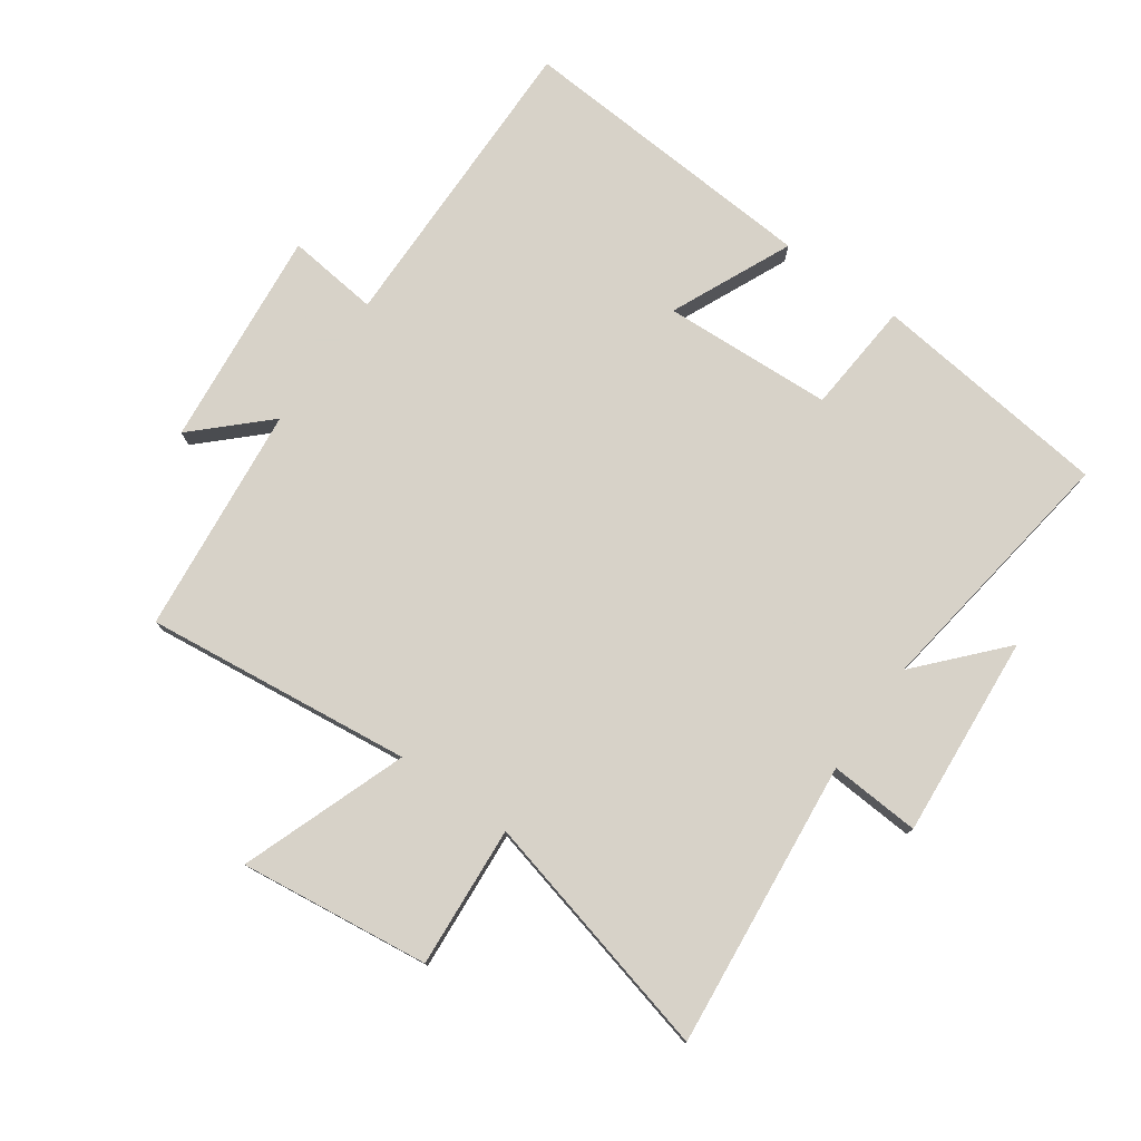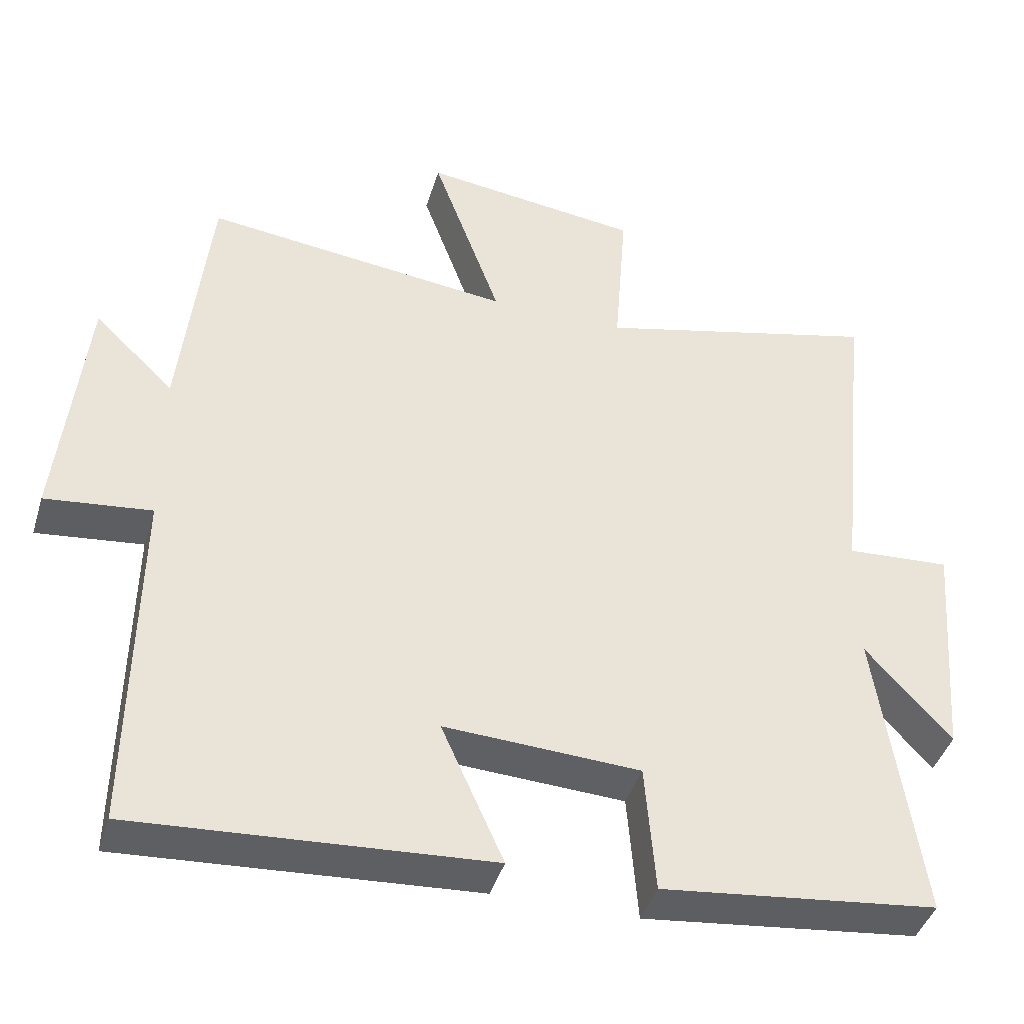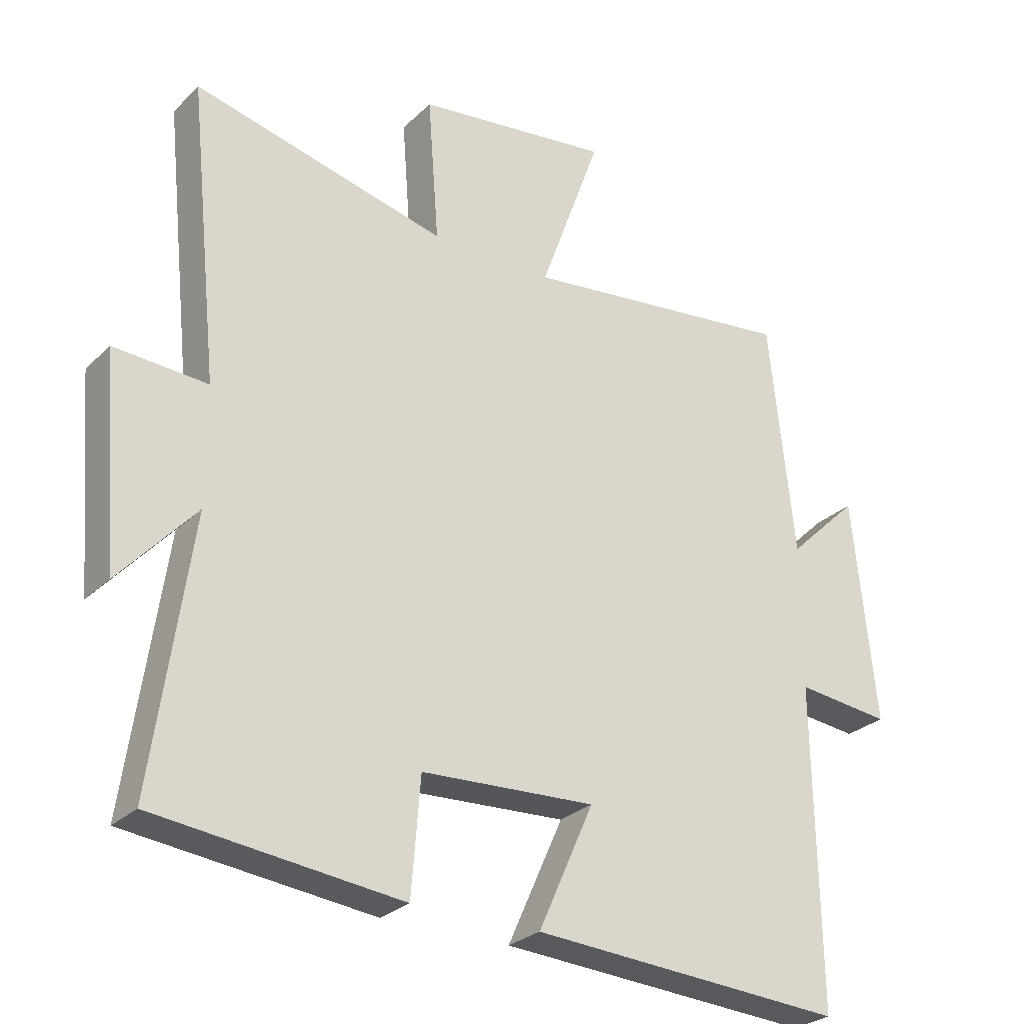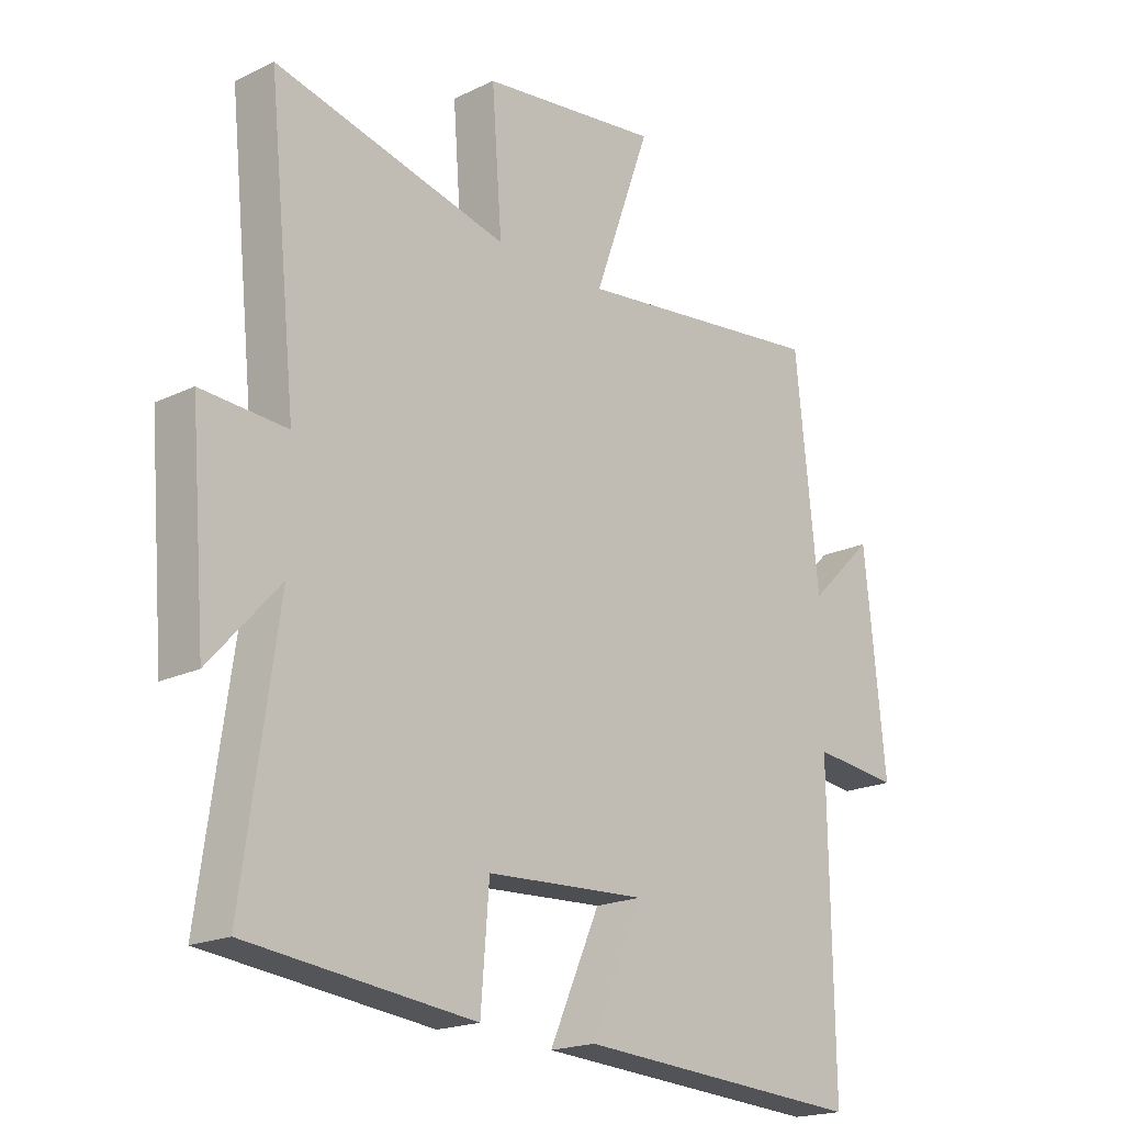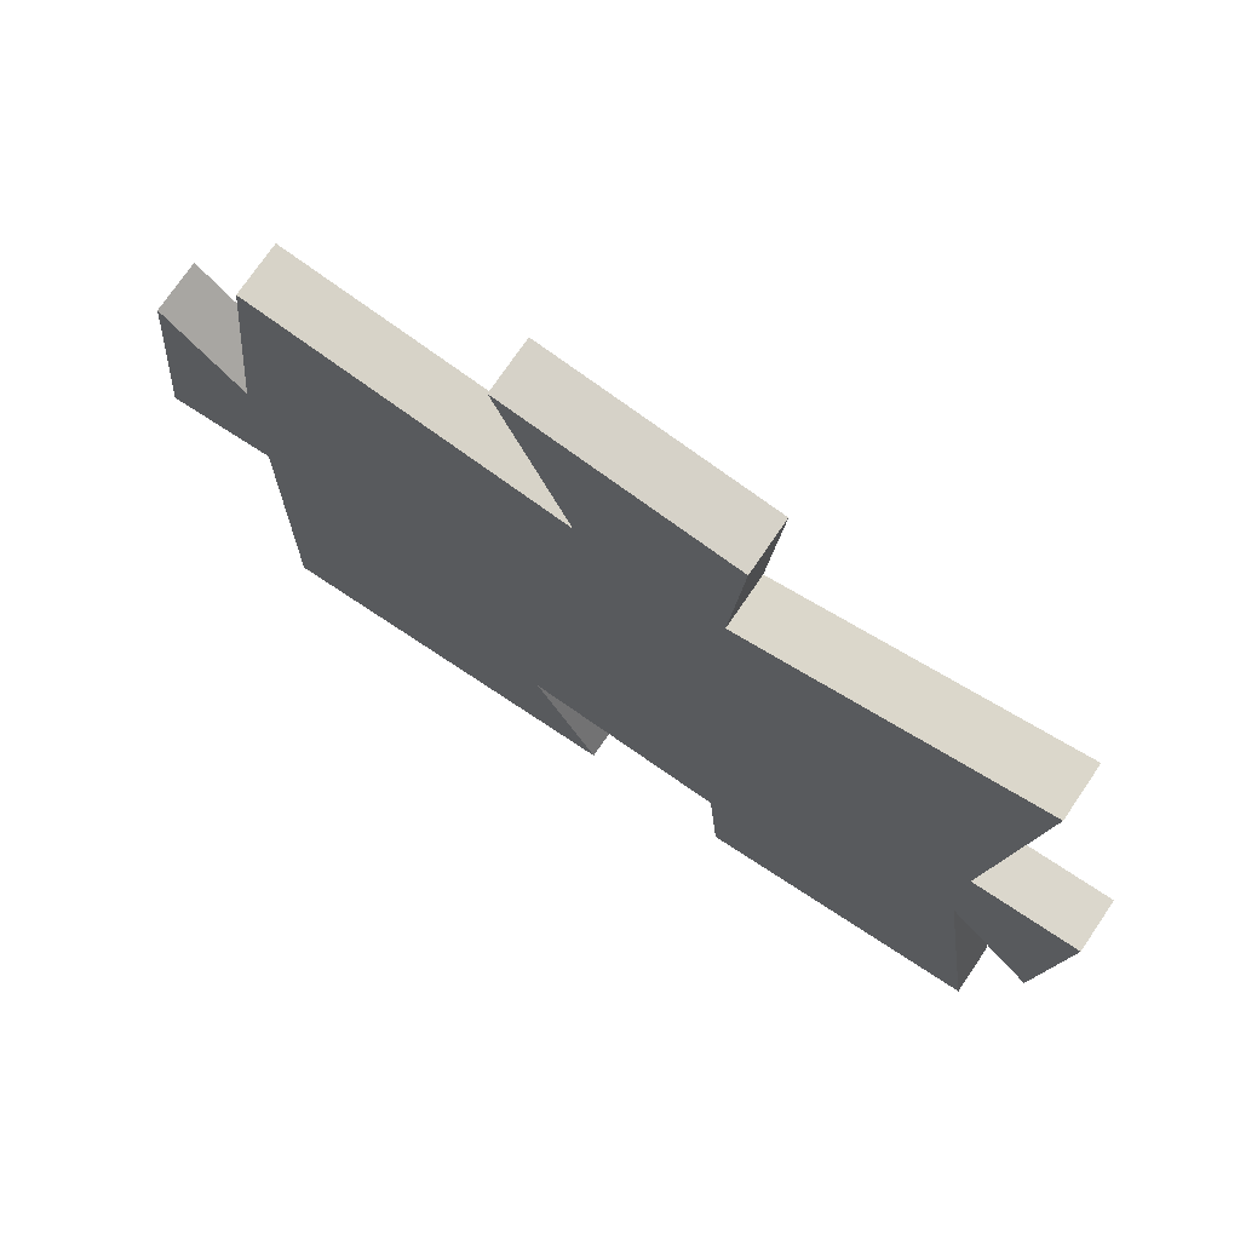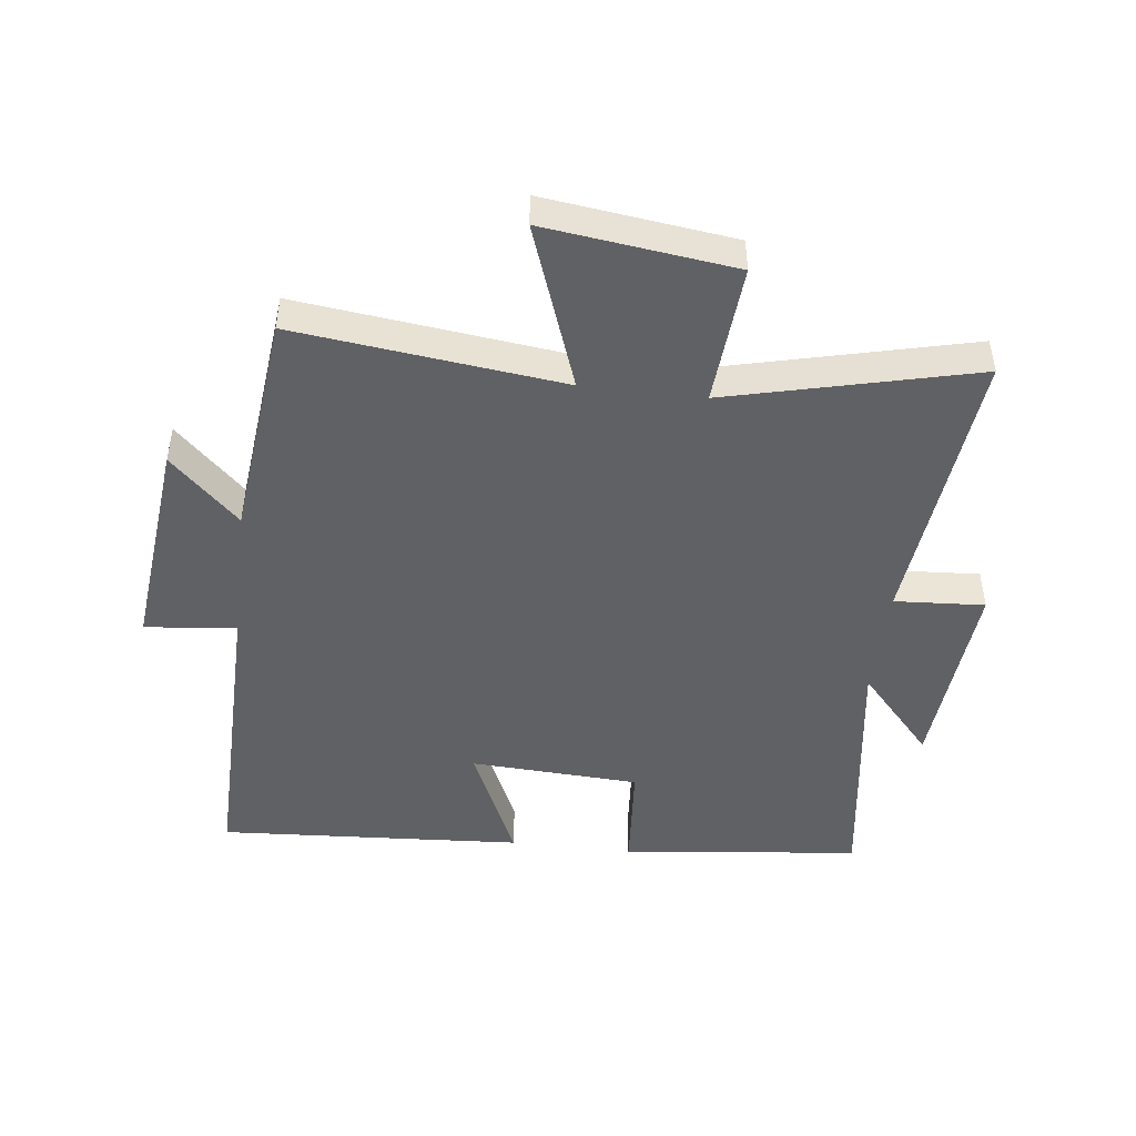
<metadata>
{"format":"obj","ext":"obj","renderer":"f3d","projection":"perspective","resolution":1024,"background":"white","views":[{"elev":77.4,"azim":35.4,"up":"+Y"},{"elev":-42.1,"azim":-16.5,"up":"+Z"},{"elev":-27.4,"azim":145.2,"up":"+Z"},{"elev":-19.2,"azim":132.2,"up":"+Z"},{"elev":74.4,"azim":34.3,"up":"+Z"},{"elev":-47.0,"azim":-6.9,"up":"+Y"}]}
</metadata>
<code>
v 0.559 0.07 -0.457
v 0.178 0.07 -0.5
v 0.164 0.07 -0.322
v -0.106 0.07 -0.308
v -0.02 0.07 -0.5
v -0.507 0.07 -0.531
v -0.5 0.07 -0.04
v -0.646 0.07 -0.056
v -0.61 0.07 0.292
v -0.5 0.07 0.186
v -0.461 0.07 0.55
v -0.036 0.07 0.5
v -0.131 0.07 0.763
v 0.171 0.07 0.725
v 0.154 0.07 0.5
v 0.547 0.07 0.596
v 0.5 0.07 0.139
v 0.644 0.07 0.148
v 0.618 0.07 -0.174
v 0.5 0.07 -0.043
v 0.559 0 -0.457
v 0.178 0 -0.5
v 0.164 0 -0.322
v -0.106 0 -0.308
v -0.02 0 -0.5
v -0.507 0 -0.531
v -0.5 0 -0.04
v -0.646 0 -0.056
v -0.61 0 0.292
v -0.5 0 0.186
v -0.461 0 0.55
v -0.036 0 0.5
v -0.131 0 0.763
v 0.171 0 0.725
v 0.154 0 0.5
v 0.547 0 0.596
v 0.5 0 0.139
v 0.644 0 0.148
v 0.618 0 -0.174
v 0.5 0 -0.043
f 17 18 19 20
f 15 16 17
f 15 17 20
f 12 13 14 15
f 12 15 20 1
f 10 11 12 1
f 7 8 9 10
f 4 5 6 7
f 3 4 7 10
f 1 2 3
f 1 3 10
f 40 39 38 37
f 37 36 35
f 40 37 35
f 35 34 33 32
f 21 40 35 32
f 21 32 31 30
f 30 29 28 27
f 27 26 25 24
f 30 27 24 23
f 23 22 21
f 30 23 21
f 1 21 22 2
f 2 22 23 3
f 3 23 24 4
f 4 24 25 5
f 5 25 26 6
f 6 26 27 7
f 7 27 28 8
f 8 28 29 9
f 9 29 30 10
f 10 30 31 11
f 11 31 32 12
f 12 32 33 13
f 13 33 34 14
f 14 34 35 15
f 15 35 36 16
f 16 36 37 17
f 17 37 38 18
f 18 38 39 19
f 19 39 40 20
f 20 40 21 1

</code>
